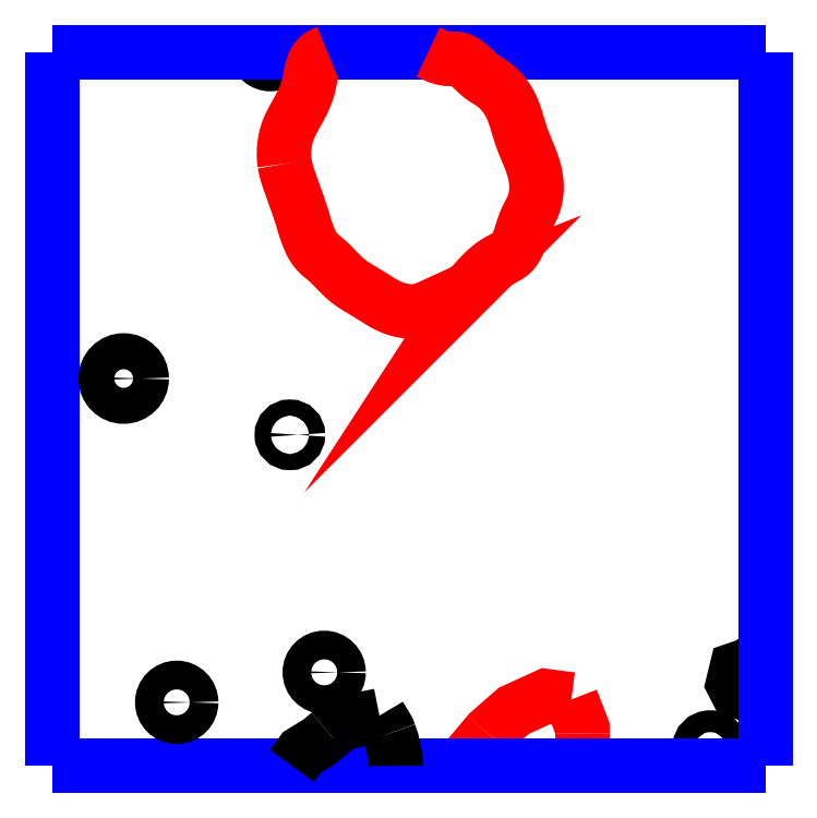
<metadata>
{"format":"dxf","ext":"dxf","renderer":"ezdxf+matplotlib","layout":"modelspace","background":"white","min_lineweight":24,"dpi":150}
</metadata>
<code>
0
SECTION
2
ENTITIES
0
CIRCLE
8
LAYER8
10
34.46
20
25.72
40
0.0558
0
CIRCLE
8
LAYER8
10
34.33
20
26.64
40
0.0313
0
CIRCLE
8
LAYER8
10
35.96
20
25.42
40
0.0426
0
POLYLINE
8
LAYER8
66
     1
0
VERTEX
8
LAYER8
10
35.42
20
25.61
0
VERTEX
8
LAYER8
10
35.33
20
25.63
0
VERTEX
8
LAYER8
10
35.2
20
25.57
0
VERTEX
8
LAYER8
10
35.1
20
25.48
0
VERTEX
8
LAYER8
10
35.1
20
25.48
0
SEQEND
8
LAYER8
0
POLYLINE
8
LAYER8
66
     1
0
VERTEX
8
LAYER8
10
35.47
20
25.48
0
VERTEX
8
LAYER8
10
35.47
20
25.5
0
VERTEX
8
LAYER8
10
35.42
20
25.61
0
SEQEND
8
LAYER8
0
POLYLINE
8
LAYER8
66
     1
0
VERTEX
8
LAYER8
10
35.1
20
25.48
0
VERTEX
8
LAYER8
10
35.02
20
25.39
0
VERTEX
8
LAYER8
10
35.01
20
25.36
0
SEQEND
8
LAYER8
0
POLYLINE
8
LAYER8
66
     1
0
VERTEX
8
LAYER8
10
35.49
20
25.36
0
VERTEX
8
LAYER8
10
35.47
20
25.4
0
VERTEX
8
LAYER8
10
35.47
20
25.4
0
VERTEX
8
LAYER8
10
35.47
20
25.48
0
SEQEND
8
LAYER8
0
POLYLINE
8
LAYER8
66
     1
0
VERTEX
8
LAYER8
10
36.18
20
25.79
0
VERTEX
8
LAYER8
10
36.18
20
25.79
0
VERTEX
8
LAYER8
10
36.11
20
25.75
0
VERTEX
8
LAYER8
10
36.07
20
25.73
0
VERTEX
8
LAYER8
10
36.05
20
25.68
0
VERTEX
8
LAYER8
10
36.07
20
25.65
0
VERTEX
8
LAYER8
10
36.11
20
25.63
0
VERTEX
8
LAYER8
10
36.16
20
25.66
0
VERTEX
8
LAYER8
10
36.18
20
25.66
0
SEQEND
8
LAYER8
0
ARC
8
LAYER8
10
34.25
20
28.14
40
0.0565
50
-169.9
51
-10.11
0
POLYLINE
8
LAYER25
66
     1
0
VERTEX
8
LAYER25
10
36.18
20
25.48
0
VERTEX
8
LAYER25
10
36.18
20
25.36
0
SEQEND
8
LAYER25
0
POLYLINE
8
LAYER25
66
     1
0
VERTEX
8
LAYER25
10
36.18
20
28.13
0
VERTEX
8
LAYER25
10
36.18
20
25.48
0
SEQEND
8
LAYER25
0
POLYLINE
8
LAYER25
66
     1
0
VERTEX
8
LAYER25
10
33.4
20
25.36
0
VERTEX
8
LAYER25
10
33.4
20
25.48
0
SEQEND
8
LAYER25
0
POLYLINE
8
LAYER25
66
     1
0
VERTEX
8
LAYER25
10
36.18
20
25.36
0
VERTEX
8
LAYER25
10
33.4
20
25.36
0
SEQEND
8
LAYER25
0
POLYLINE
8
LAYER25
66
     1
0
VERTEX
8
LAYER25
10
33.4
20
25.48
0
VERTEX
8
LAYER25
10
33.4
20
28.13
0
SEQEND
8
LAYER25
0
POLYLINE
8
LAYER25
66
     1
0
VERTEX
8
LAYER25
10
33.4
20
28.13
0
VERTEX
8
LAYER25
10
36.18
20
28.13
0
SEQEND
8
LAYER25
0
POLYLINE
8
LAYER52
66
     1
0
VERTEX
8
LAYER52
10
34.68
20
25.55
0
VERTEX
8
LAYER52
10
34.68
20
25.55
0
VERTEX
8
LAYER52
10
34.53
20
25.52
0
VERTEX
8
LAYER52
10
34.48
20
25.48
0
SEQEND
8
LAYER52
0
POLYLINE
8
LAYER52
66
     1
0
VERTEX
8
LAYER52
10
34.72
20
25.48
0
VERTEX
8
LAYER52
10
34.71
20
25.5
0
VERTEX
8
LAYER52
10
34.68
20
25.55
0
VERTEX
8
LAYER52
10
34.68
20
25.55
0
SEQEND
8
LAYER52
0
POLYLINE
8
LAYER52
66
     1
0
VERTEX
8
LAYER52
10
34.48
20
25.48
0
VERTEX
8
LAYER52
10
34.45
20
25.45
0
VERTEX
8
LAYER52
10
34.38
20
25.41
0
VERTEX
8
LAYER52
10
34.34
20
25.36
0
SEQEND
8
LAYER52
0
POLYLINE
8
LAYER52
66
     1
0
VERTEX
8
LAYER52
10
34.74
20
25.36
0
VERTEX
8
LAYER52
10
34.74
20
25.38
0
VERTEX
8
LAYER52
10
34.73
20
25.45
0
VERTEX
8
LAYER52
10
34.72
20
25.48
0
SEQEND
8
LAYER52
0
CIRCLE
8
LAYER56
10
33.89
20
25.6
40
0.056
0
CIRCLE
8
LAYER56
10
33.68
20
26.86
40
0.07
0
POLYLINE
8
LAYER57
66
     1
0
VERTEX
8
LAYER57
10
34.87
20
28.13
0
VERTEX
8
LAYER57
10
34.87
20
28.13
0
VERTEX
8
LAYER57
10
34.88
20
28.13
0
VERTEX
8
LAYER57
10
34.89
20
28.12
0
VERTEX
8
LAYER57
10
34.89
20
28.12
0
VERTEX
8
LAYER57
10
34.9
20
28.12
0
VERTEX
8
LAYER57
10
34.91
20
28.11
0
VERTEX
8
LAYER57
10
34.91
20
28.11
0
VERTEX
8
LAYER57
10
34.92
20
28.11
0
VERTEX
8
LAYER57
10
34.93
20
28.11
0
VERTEX
8
LAYER57
10
34.93
20
28.11
0
VERTEX
8
LAYER57
10
34.94
20
28.11
0
VERTEX
8
LAYER57
10
34.95
20
28.11
0
VERTEX
8
LAYER57
10
34.95
20
28.11
0
VERTEX
8
LAYER57
10
34.95
20
28.11
0
VERTEX
8
LAYER57
10
34.95
20
28.11
0
VERTEX
8
LAYER57
10
34.96
20
28.11
0
VERTEX
8
LAYER57
10
34.96
20
28.11
0
VERTEX
8
LAYER57
10
34.96
20
28.11
0
VERTEX
8
LAYER57
10
34.96
20
28.11
0
VERTEX
8
LAYER57
10
34.97
20
28.11
0
VERTEX
8
LAYER57
10
34.97
20
28.11
0
VERTEX
8
LAYER57
10
34.97
20
28.11
0
VERTEX
8
LAYER57
10
34.97
20
28.11
0
VERTEX
8
LAYER57
10
34.98
20
28.11
0
VERTEX
8
LAYER57
10
34.99
20
28.1
0
VERTEX
8
LAYER57
10
34.99
20
28.1
0
VERTEX
8
LAYER57
10
35
20
28.1
0
VERTEX
8
LAYER57
10
35.01
20
28.09
0
VERTEX
8
LAYER57
10
35.02
20
28.09
0
VERTEX
8
LAYER57
10
35.03
20
28.08
0
VERTEX
8
LAYER57
10
35.04
20
28.07
0
VERTEX
8
LAYER57
10
35.04
20
28.07
0
VERTEX
8
LAYER57
10
35.05
20
28.06
0
VERTEX
8
LAYER57
10
35.06
20
28.05
0
VERTEX
8
LAYER57
10
35.07
20
28.04
0
VERTEX
8
LAYER57
10
35.07
20
28.04
0
VERTEX
8
LAYER57
10
35.08
20
28.03
0
VERTEX
8
LAYER57
10
35.08
20
28.03
0
VERTEX
8
LAYER57
10
35.09
20
28.03
0
VERTEX
8
LAYER57
10
35.09
20
28.03
0
VERTEX
8
LAYER57
10
35.09
20
28.02
0
VERTEX
8
LAYER57
10
35.1
20
28.02
0
VERTEX
8
LAYER57
10
35.1
20
28.02
0
VERTEX
8
LAYER57
10
35.1
20
28.02
0
VERTEX
8
LAYER57
10
35.11
20
28.02
0
VERTEX
8
LAYER57
10
35.11
20
28.01
0
VERTEX
8
LAYER57
10
35.11
20
28.01
0
VERTEX
8
LAYER57
10
35.12
20
28.01
0
VERTEX
8
LAYER57
10
35.12
20
28
0
VERTEX
8
LAYER57
10
35.13
20
28
0
VERTEX
8
LAYER57
10
35.14
20
27.99
0
VERTEX
8
LAYER57
10
35.14
20
27.99
0
VERTEX
8
LAYER57
10
35.15
20
27.98
0
VERTEX
8
LAYER57
10
35.16
20
27.97
0
VERTEX
8
LAYER57
10
35.16
20
27.96
0
VERTEX
8
LAYER57
10
35.17
20
27.96
0
VERTEX
8
LAYER57
10
35.17
20
27.95
0
VERTEX
8
LAYER57
10
35.18
20
27.94
0
VERTEX
8
LAYER57
10
35.18
20
27.93
0
VERTEX
8
LAYER57
10
35.19
20
27.93
0
VERTEX
8
LAYER57
10
35.19
20
27.92
0
VERTEX
8
LAYER57
10
35.2
20
27.91
0
VERTEX
8
LAYER57
10
35.2
20
27.89
0
VERTEX
8
LAYER57
10
35.2
20
27.88
0
VERTEX
8
LAYER57
10
35.21
20
27.87
0
VERTEX
8
LAYER57
10
35.21
20
27.86
0
VERTEX
8
LAYER57
10
35.21
20
27.85
0
VERTEX
8
LAYER57
10
35.22
20
27.84
0
VERTEX
8
LAYER57
10
35.22
20
27.83
0
VERTEX
8
LAYER57
10
35.22
20
27.82
0
VERTEX
8
LAYER57
10
35.23
20
27.81
0
VERTEX
8
LAYER57
10
35.23
20
27.8
0
VERTEX
8
LAYER57
10
35.23
20
27.79
0
VERTEX
8
LAYER57
10
35.24
20
27.79
0
VERTEX
8
LAYER57
10
35.24
20
27.78
0
VERTEX
8
LAYER57
10
35.24
20
27.78
0
VERTEX
8
LAYER57
10
35.24
20
27.77
0
VERTEX
8
LAYER57
10
35.24
20
27.76
0
VERTEX
8
LAYER57
10
35.25
20
27.76
0
VERTEX
8
LAYER57
10
35.25
20
27.75
0
VERTEX
8
LAYER57
10
35.25
20
27.75
0
VERTEX
8
LAYER57
10
35.25
20
27.74
0
VERTEX
8
LAYER57
10
35.26
20
27.74
0
VERTEX
8
LAYER57
10
35.26
20
27.73
0
VERTEX
8
LAYER57
10
35.26
20
27.72
0
VERTEX
8
LAYER57
10
35.27
20
27.71
0
VERTEX
8
LAYER57
10
35.27
20
27.7
0
VERTEX
8
LAYER57
10
35.27
20
27.69
0
VERTEX
8
LAYER57
10
35.28
20
27.68
0
VERTEX
8
LAYER57
10
35.28
20
27.68
0
VERTEX
8
LAYER57
10
35.28
20
27.67
0
VERTEX
8
LAYER57
10
35.28
20
27.66
0
VERTEX
8
LAYER57
10
35.28
20
27.65
0
VERTEX
8
LAYER57
10
35.29
20
27.64
0
VERTEX
8
LAYER57
10
35.29
20
27.63
0
VERTEX
8
LAYER57
10
35.29
20
27.62
0
VERTEX
8
LAYER57
10
35.29
20
27.61
0
VERTEX
8
LAYER57
10
35.29
20
27.6
0
VERTEX
8
LAYER57
10
35.29
20
27.6
0
VERTEX
8
LAYER57
10
35.29
20
27.59
0
VERTEX
8
LAYER57
10
35.29
20
27.58
0
VERTEX
8
LAYER57
10
35.29
20
27.58
0
VERTEX
8
LAYER57
10
35.28
20
27.57
0
VERTEX
8
LAYER57
10
35.28
20
27.56
0
VERTEX
8
LAYER57
10
35.28
20
27.55
0
VERTEX
8
LAYER57
10
35.28
20
27.55
0
VERTEX
8
LAYER57
10
35.28
20
27.54
0
VERTEX
8
LAYER57
10
35.27
20
27.53
0
VERTEX
8
LAYER57
10
35.27
20
27.53
0
VERTEX
8
LAYER57
10
35.27
20
27.52
0
VERTEX
8
LAYER57
10
35.27
20
27.52
0
VERTEX
8
LAYER57
10
35.27
20
27.52
0
VERTEX
8
LAYER57
10
35.26
20
27.51
0
VERTEX
8
LAYER57
10
35.26
20
27.51
0
VERTEX
8
LAYER57
10
35.26
20
27.5
0
VERTEX
8
LAYER57
10
35.26
20
27.5
0
VERTEX
8
LAYER57
10
35.25
20
27.49
0
VERTEX
8
LAYER57
10
35.25
20
27.49
0
VERTEX
8
LAYER57
10
35.25
20
27.48
0
VERTEX
8
LAYER57
10
35.25
20
27.48
0
VERTEX
8
LAYER57
10
35.24
20
27.47
0
VERTEX
8
LAYER57
10
35.24
20
27.46
0
VERTEX
8
LAYER57
10
35.23
20
27.44
0
VERTEX
8
LAYER57
10
35.23
20
27.43
0
VERTEX
8
LAYER57
10
35.23
20
27.42
0
VERTEX
8
LAYER57
10
35.22
20
27.41
0
VERTEX
8
LAYER57
10
35.22
20
27.4
0
VERTEX
8
LAYER57
10
35.22
20
27.39
0
VERTEX
8
LAYER57
10
35.21
20
27.38
0
VERTEX
8
LAYER57
10
35.21
20
27.37
0
VERTEX
8
LAYER57
10
35.2
20
27.36
0
VERTEX
8
LAYER57
10
35.19
20
27.35
0
VERTEX
8
LAYER57
10
35.19
20
27.35
0
VERTEX
8
LAYER57
10
35.18
20
27.34
0
VERTEX
8
LAYER57
10
35.18
20
27.34
0
VERTEX
8
LAYER57
10
35.17
20
27.34
0
VERTEX
8
LAYER57
10
35.17
20
27.33
0
VERTEX
8
LAYER57
10
35.16
20
27.33
0
VERTEX
8
LAYER57
10
35.15
20
27.33
0
VERTEX
8
LAYER57
10
35.15
20
27.32
0
VERTEX
8
LAYER57
10
35.14
20
27.32
0
VERTEX
8
LAYER57
10
35.14
20
27.32
0
VERTEX
8
LAYER57
10
35.13
20
27.31
0
VERTEX
8
LAYER57
10
35.12
20
27.31
0
VERTEX
8
LAYER57
10
35.11
20
27.3
0
VERTEX
8
LAYER57
10
35.1
20
27.29
0
VERTEX
8
LAYER57
10
35.09
20
27.28
0
VERTEX
8
LAYER57
10
35.08
20
27.27
0
VERTEX
8
LAYER57
10
35.07
20
27.26
0
VERTEX
8
LAYER57
10
35.06
20
27.25
0
VERTEX
8
LAYER57
10
35.05
20
27.24
0
VERTEX
8
LAYER57
10
35.04
20
27.23
0
VERTEX
8
LAYER57
10
35.03
20
27.22
0
VERTEX
8
LAYER57
10
35.03
20
27.22
0
VERTEX
8
LAYER57
10
35.03
20
27.21
0
VERTEX
8
LAYER57
10
35.03
20
27.21
0
VERTEX
8
LAYER57
10
35.03
20
27.21
0
VERTEX
8
LAYER57
10
35.03
20
27.21
0
VERTEX
8
LAYER57
10
35.03
20
27.21
0
VERTEX
8
LAYER57
10
35.03
20
27.21
0
VERTEX
8
LAYER57
10
35.03
20
27.21
0
VERTEX
8
LAYER57
10
35.03
20
27.21
0
VERTEX
8
LAYER57
10
35.03
20
27.21
0
VERTEX
8
LAYER57
10
35.03
20
27.21
0
VERTEX
8
LAYER57
10
35.03
20
27.21
0
VERTEX
8
LAYER57
10
35.03
20
27.21
0
VERTEX
8
LAYER57
10
35.03
20
27.21
0
VERTEX
8
LAYER57
10
35.03
20
27.21
0
VERTEX
8
LAYER57
10
35.02
20
27.21
0
VERTEX
8
LAYER57
10
35.02
20
27.21
0
VERTEX
8
LAYER57
10
35.01
20
27.2
0
VERTEX
8
LAYER57
10
35
20
27.2
0
VERTEX
8
LAYER57
10
34.99
20
27.2
0
VERTEX
8
LAYER57
10
34.98
20
27.19
0
VERTEX
8
LAYER57
10
34.97
20
27.18
0
VERTEX
8
LAYER57
10
34.95
20
27.18
0
VERTEX
8
LAYER57
10
34.94
20
27.17
0
VERTEX
8
LAYER57
10
34.93
20
27.16
0
VERTEX
8
LAYER57
10
34.91
20
27.16
0
VERTEX
8
LAYER57
10
34.9
20
27.15
0
VERTEX
8
LAYER57
10
34.89
20
27.15
0
VERTEX
8
LAYER57
10
34.88
20
27.15
0
VERTEX
8
LAYER57
10
34.88
20
27.14
0
VERTEX
8
LAYER57
10
34.87
20
27.14
0
VERTEX
8
LAYER57
10
34.86
20
27.14
0
VERTEX
8
LAYER57
10
34.86
20
27.13
0
VERTEX
8
LAYER57
10
34.85
20
27.13
0
VERTEX
8
LAYER57
10
34.84
20
27.13
0
VERTEX
8
LAYER57
10
34.84
20
27.13
0
VERTEX
8
LAYER57
10
34.83
20
27.13
0
VERTEX
8
LAYER57
10
34.82
20
27.12
0
VERTEX
8
LAYER57
10
34.82
20
27.12
0
VERTEX
8
LAYER57
10
34.81
20
27.12
0
VERTEX
8
LAYER57
10
34.8
20
27.12
0
VERTEX
8
LAYER57
10
34.8
20
27.12
0
VERTEX
8
LAYER57
10
34.79
20
27.12
0
VERTEX
8
LAYER57
10
34.78
20
27.12
0
VERTEX
8
LAYER57
10
34.77
20
27.13
0
VERTEX
8
LAYER57
10
34.77
20
27.13
0
VERTEX
8
LAYER57
10
34.76
20
27.13
0
VERTEX
8
LAYER57
10
34.75
20
27.13
0
VERTEX
8
LAYER57
10
34.75
20
27.13
0
VERTEX
8
LAYER57
10
34.74
20
27.13
0
VERTEX
8
LAYER57
10
34.73
20
27.14
0
VERTEX
8
LAYER57
10
34.72
20
27.14
0
VERTEX
8
LAYER57
10
34.71
20
27.14
0
VERTEX
8
LAYER57
10
34.71
20
27.15
0
VERTEX
8
LAYER57
10
34.7
20
27.15
0
VERTEX
8
LAYER57
10
34.69
20
27.16
0
VERTEX
8
LAYER57
10
34.68
20
27.16
0
VERTEX
8
LAYER57
10
34.67
20
27.17
0
VERTEX
8
LAYER57
10
34.66
20
27.17
0
VERTEX
8
LAYER57
10
34.66
20
27.18
0
VERTEX
8
LAYER57
10
34.65
20
27.18
0
VERTEX
8
LAYER57
10
34.64
20
27.19
0
VERTEX
8
LAYER57
10
34.63
20
27.19
0
VERTEX
8
LAYER57
10
34.63
20
27.2
0
VERTEX
8
LAYER57
10
34.62
20
27.2
0
VERTEX
8
LAYER57
10
34.61
20
27.21
0
VERTEX
8
LAYER57
10
34.6
20
27.21
0
VERTEX
8
LAYER57
10
34.6
20
27.21
0
VERTEX
8
LAYER57
10
34.59
20
27.22
0
VERTEX
8
LAYER57
10
34.58
20
27.22
0
VERTEX
8
LAYER57
10
34.58
20
27.23
0
VERTEX
8
LAYER57
10
34.57
20
27.23
0
VERTEX
8
LAYER57
10
34.56
20
27.24
0
VERTEX
8
LAYER57
10
34.55
20
27.24
0
VERTEX
8
LAYER57
10
34.55
20
27.25
0
VERTEX
8
LAYER57
10
34.54
20
27.25
0
VERTEX
8
LAYER57
10
34.54
20
27.26
0
VERTEX
8
LAYER57
10
34.53
20
27.26
0
VERTEX
8
LAYER57
10
34.52
20
27.27
0
VERTEX
8
LAYER57
10
34.52
20
27.28
0
VERTEX
8
LAYER57
10
34.51
20
27.28
0
VERTEX
8
LAYER57
10
34.51
20
27.29
0
VERTEX
8
LAYER57
10
34.5
20
27.29
0
VERTEX
8
LAYER57
10
34.5
20
27.3
0
VERTEX
8
LAYER57
10
34.49
20
27.31
0
VERTEX
8
LAYER57
10
34.48
20
27.31
0
VERTEX
8
LAYER57
10
34.48
20
27.32
0
VERTEX
8
LAYER57
10
34.47
20
27.32
0
VERTEX
8
LAYER57
10
34.47
20
27.33
0
VERTEX
8
LAYER57
10
34.46
20
27.33
0
VERTEX
8
LAYER57
10
34.46
20
27.33
0
VERTEX
8
LAYER57
10
34.45
20
27.34
0
VERTEX
8
LAYER57
10
34.45
20
27.34
0
VERTEX
8
LAYER57
10
34.44
20
27.35
0
VERTEX
8
LAYER57
10
34.44
20
27.35
0
VERTEX
8
LAYER57
10
34.43
20
27.36
0
VERTEX
8
LAYER57
10
34.43
20
27.36
0
VERTEX
8
LAYER57
10
34.43
20
27.37
0
VERTEX
8
LAYER57
10
34.42
20
27.37
0
VERTEX
8
LAYER57
10
34.41
20
27.38
0
VERTEX
8
LAYER57
10
34.41
20
27.39
0
VERTEX
8
LAYER57
10
34.4
20
27.41
0
VERTEX
8
LAYER57
10
34.4
20
27.42
0
VERTEX
8
LAYER57
10
34.39
20
27.43
0
VERTEX
8
LAYER57
10
34.39
20
27.44
0
VERTEX
8
LAYER57
10
34.39
20
27.45
0
VERTEX
8
LAYER57
10
34.38
20
27.46
0
VERTEX
8
LAYER57
10
34.38
20
27.47
0
VERTEX
8
LAYER57
10
34.38
20
27.48
0
VERTEX
8
LAYER57
10
34.38
20
27.48
0
VERTEX
8
LAYER57
10
34.38
20
27.48
0
VERTEX
8
LAYER57
10
34.38
20
27.48
0
VERTEX
8
LAYER57
10
34.38
20
27.48
0
VERTEX
8
LAYER57
10
34.38
20
27.48
0
VERTEX
8
LAYER57
10
34.38
20
27.48
0
VERTEX
8
LAYER57
10
34.38
20
27.48
0
VERTEX
8
LAYER57
10
34.38
20
27.48
0
VERTEX
8
LAYER57
10
34.38
20
27.48
0
VERTEX
8
LAYER57
10
34.38
20
27.48
0
VERTEX
8
LAYER57
10
34.38
20
27.48
0
VERTEX
8
LAYER57
10
34.38
20
27.48
0
VERTEX
8
LAYER57
10
34.38
20
27.48
0
VERTEX
8
LAYER57
10
34.38
20
27.48
0
VERTEX
8
LAYER57
10
34.38
20
27.49
0
VERTEX
8
LAYER57
10
34.38
20
27.49
0
VERTEX
8
LAYER57
10
34.38
20
27.49
0
VERTEX
8
LAYER57
10
34.37
20
27.5
0
VERTEX
8
LAYER57
10
34.37
20
27.51
0
VERTEX
8
LAYER57
10
34.37
20
27.51
0
VERTEX
8
LAYER57
10
34.37
20
27.52
0
VERTEX
8
LAYER57
10
34.36
20
27.53
0
VERTEX
8
LAYER57
10
34.36
20
27.54
0
VERTEX
8
LAYER57
10
34.36
20
27.55
0
VERTEX
8
LAYER57
10
34.35
20
27.56
0
VERTEX
8
LAYER57
10
34.35
20
27.57
0
VERTEX
8
LAYER57
10
34.34
20
27.58
0
VERTEX
8
LAYER57
10
34.34
20
27.6
0
VERTEX
8
LAYER57
10
34.33
20
27.61
0
VERTEX
8
LAYER57
10
34.33
20
27.63
0
VERTEX
8
LAYER57
10
34.32
20
27.64
0
VERTEX
8
LAYER57
10
34.32
20
27.65
0
VERTEX
8
LAYER57
10
34.32
20
27.66
0
VERTEX
8
LAYER57
10
34.31
20
27.67
0
VERTEX
8
LAYER57
10
34.31
20
27.69
0
VERTEX
8
LAYER57
10
34.31
20
27.7
0
SEQEND
8
LAYER57
0
POLYLINE
8
LAYER57
66
     1
0
VERTEX
8
LAYER57
10
34.31
20
27.7
0
VERTEX
8
LAYER57
10
34.31
20
27.71
0
VERTEX
8
LAYER57
10
34.31
20
27.72
0
VERTEX
8
LAYER57
10
34.31
20
27.73
0
VERTEX
8
LAYER57
10
34.31
20
27.74
0
VERTEX
8
LAYER57
10
34.31
20
27.75
0
VERTEX
8
LAYER57
10
34.31
20
27.75
0
VERTEX
8
LAYER57
10
34.31
20
27.76
0
VERTEX
8
LAYER57
10
34.31
20
27.77
0
VERTEX
8
LAYER57
10
34.31
20
27.78
0
VERTEX
8
LAYER57
10
34.31
20
27.79
0
VERTEX
8
LAYER57
10
34.31
20
27.8
0
VERTEX
8
LAYER57
10
34.31
20
27.8
0
VERTEX
8
LAYER57
10
34.32
20
27.81
0
VERTEX
8
LAYER57
10
34.32
20
27.82
0
VERTEX
8
LAYER57
10
34.32
20
27.83
0
VERTEX
8
LAYER57
10
34.32
20
27.84
0
VERTEX
8
LAYER57
10
34.33
20
27.84
0
VERTEX
8
LAYER57
10
34.33
20
27.85
0
VERTEX
8
LAYER57
10
34.33
20
27.86
0
VERTEX
8
LAYER57
10
34.34
20
27.86
0
VERTEX
8
LAYER57
10
34.34
20
27.87
0
VERTEX
8
LAYER57
10
34.35
20
27.88
0
VERTEX
8
LAYER57
10
34.35
20
27.88
0
VERTEX
8
LAYER57
10
34.35
20
27.89
0
VERTEX
8
LAYER57
10
34.36
20
27.9
0
VERTEX
8
LAYER57
10
34.36
20
27.91
0
VERTEX
8
LAYER57
10
34.37
20
27.91
0
VERTEX
8
LAYER57
10
34.37
20
27.92
0
VERTEX
8
LAYER57
10
34.37
20
27.93
0
VERTEX
8
LAYER57
10
34.38
20
27.94
0
VERTEX
8
LAYER57
10
34.38
20
27.94
0
VERTEX
8
LAYER57
10
34.38
20
27.95
0
VERTEX
8
LAYER57
10
34.39
20
27.96
0
VERTEX
8
LAYER57
10
34.39
20
27.97
0
VERTEX
8
LAYER57
10
34.39
20
27.98
0
VERTEX
8
LAYER57
10
34.4
20
27.99
0
VERTEX
8
LAYER57
10
34.4
20
27.99
0
VERTEX
8
LAYER57
10
34.4
20
28
0
VERTEX
8
LAYER57
10
34.4
20
28.01
0
VERTEX
8
LAYER57
10
34.41
20
28.02
0
VERTEX
8
LAYER57
10
34.41
20
28.04
0
VERTEX
8
LAYER57
10
34.41
20
28.05
0
VERTEX
8
LAYER57
10
34.41
20
28.06
0
VERTEX
8
LAYER57
10
34.42
20
28.07
0
VERTEX
8
LAYER57
10
34.42
20
28.08
0
VERTEX
8
LAYER57
10
34.42
20
28.09
0
VERTEX
8
LAYER57
10
34.43
20
28.09
0
VERTEX
8
LAYER57
10
34.43
20
28.1
0
VERTEX
8
LAYER57
10
34.44
20
28.11
0
VERTEX
8
LAYER57
10
34.44
20
28.12
0
VERTEX
8
LAYER57
10
34.45
20
28.12
0
VERTEX
8
LAYER57
10
34.45
20
28.12
0
VERTEX
8
LAYER57
10
34.45
20
28.12
0
VERTEX
8
LAYER57
10
34.45
20
28.12
0
VERTEX
8
LAYER57
10
34.46
20
28.12
0
VERTEX
8
LAYER57
10
34.46
20
28.13
0
VERTEX
8
LAYER57
10
34.46
20
28.13
0
VERTEX
8
LAYER57
10
34.46
20
28.13
0
VERTEX
8
LAYER57
10
34.47
20
28.13
0
VERTEX
8
LAYER57
10
34.47
20
28.13
0
VERTEX
8
LAYER57
10
34.47
20
28.13
0
VERTEX
8
LAYER57
10
34.48
20
28.13
0
SEQEND
8
LAYER57
0
ENDSEC
0
EOF

</code>
